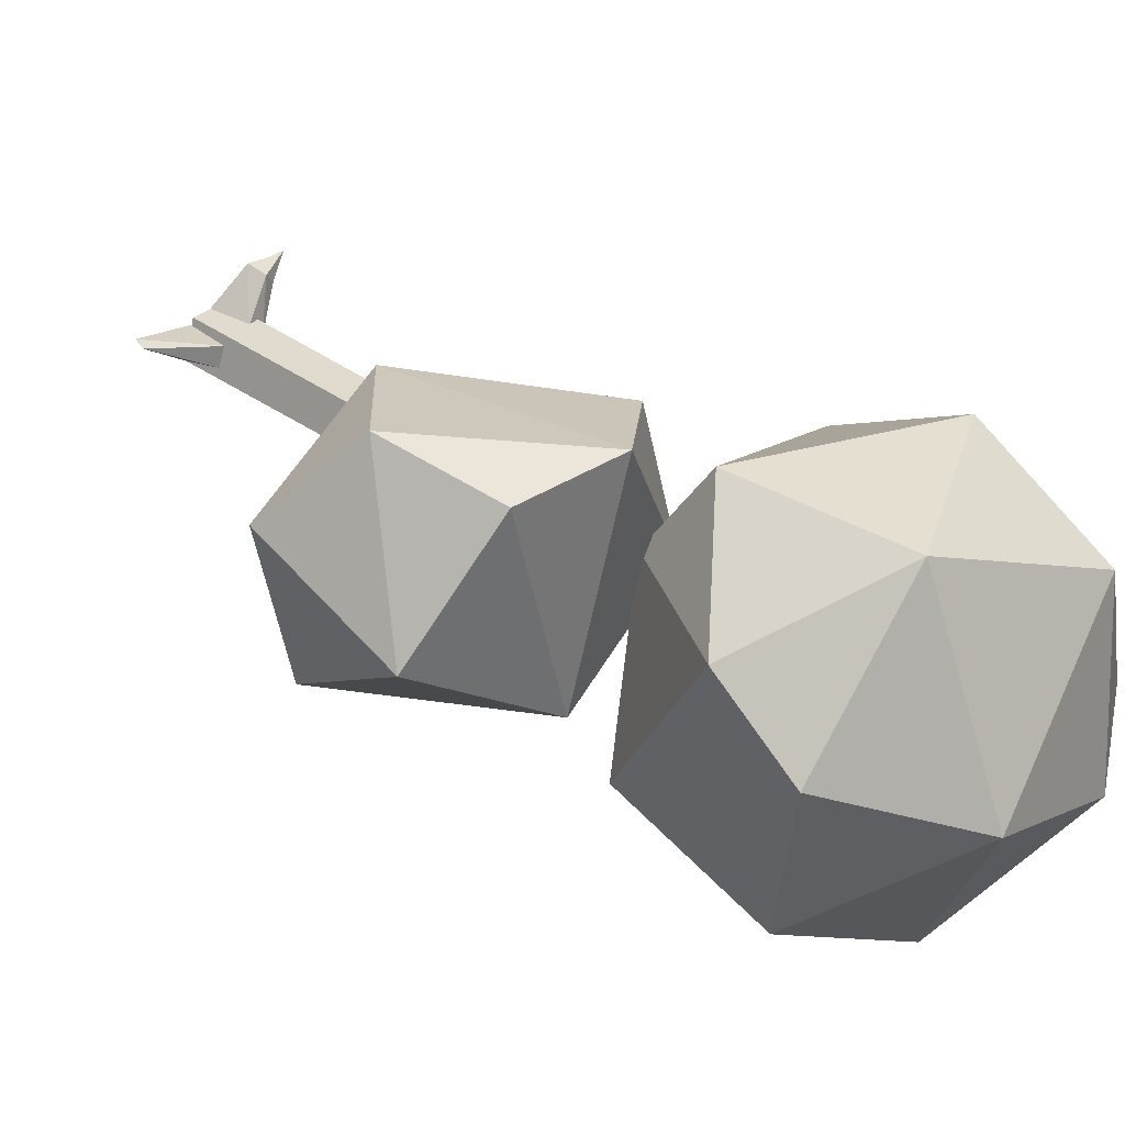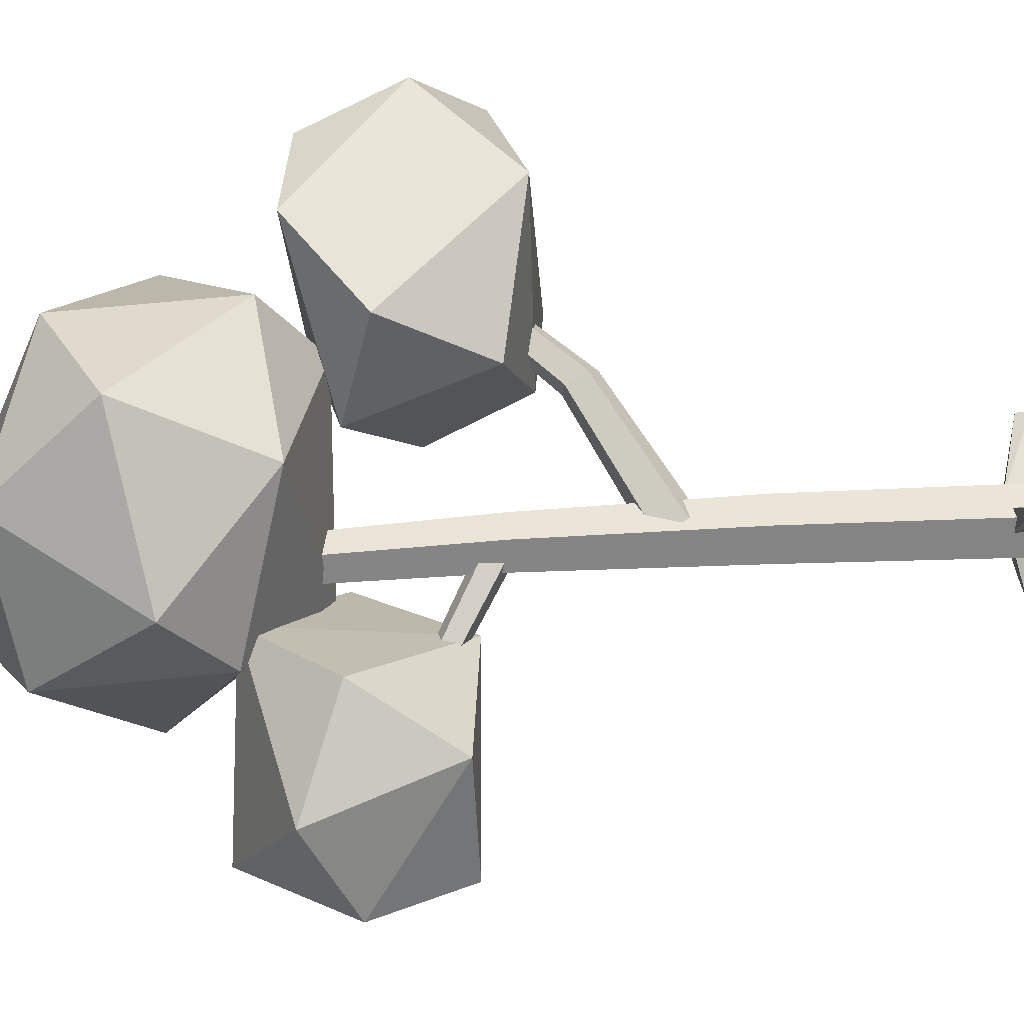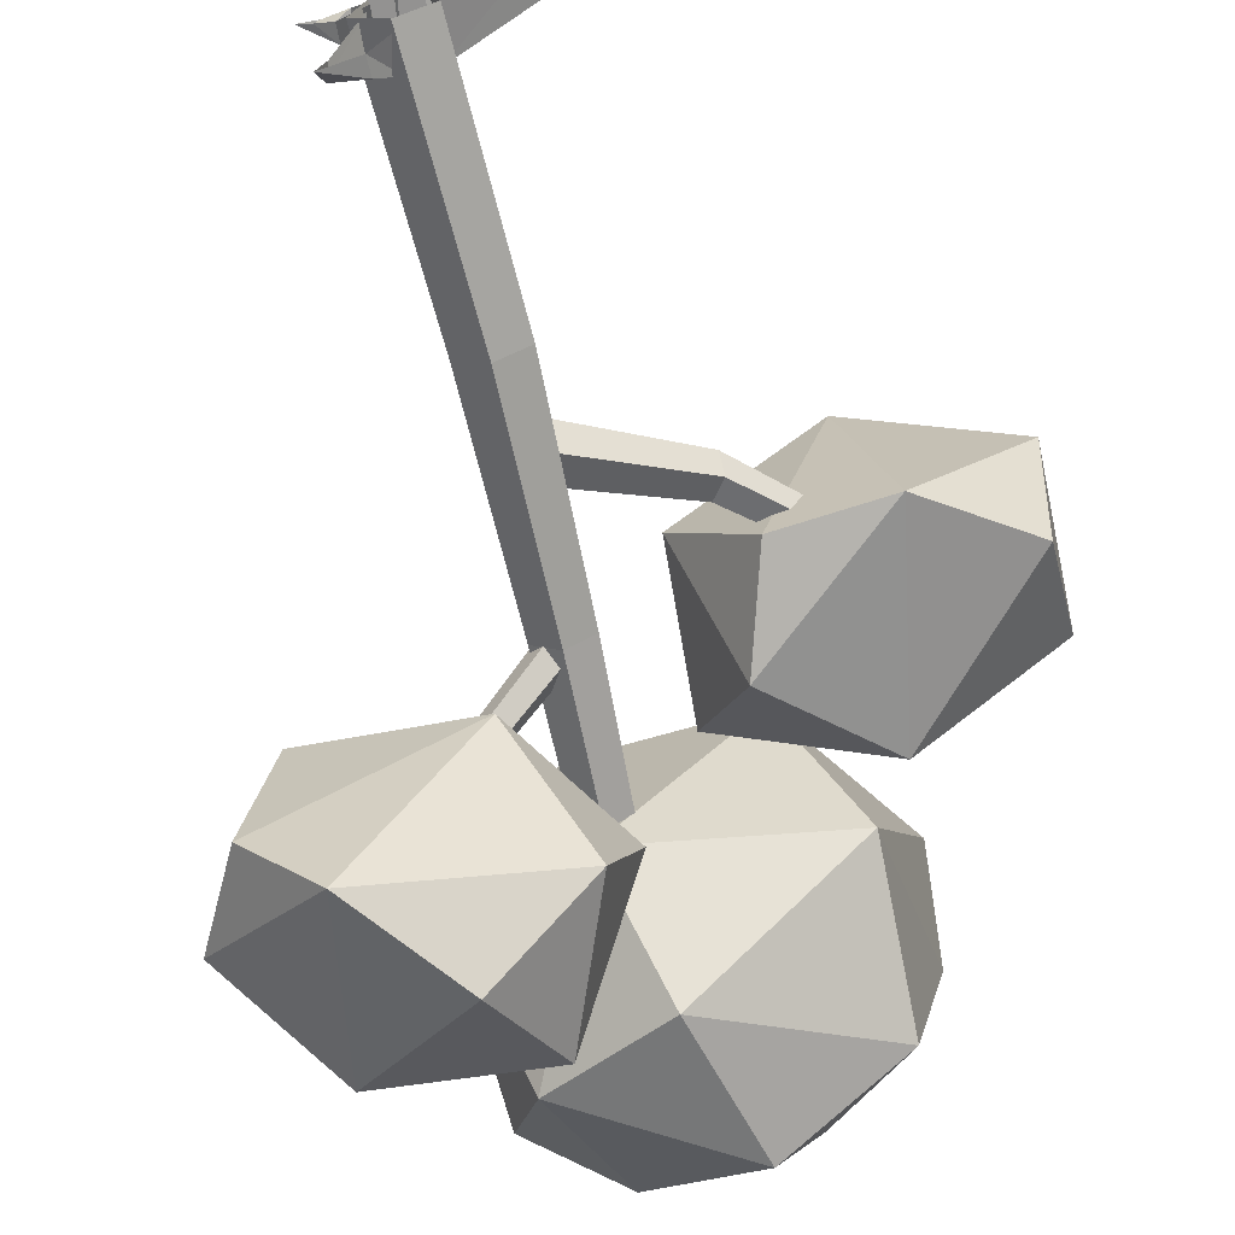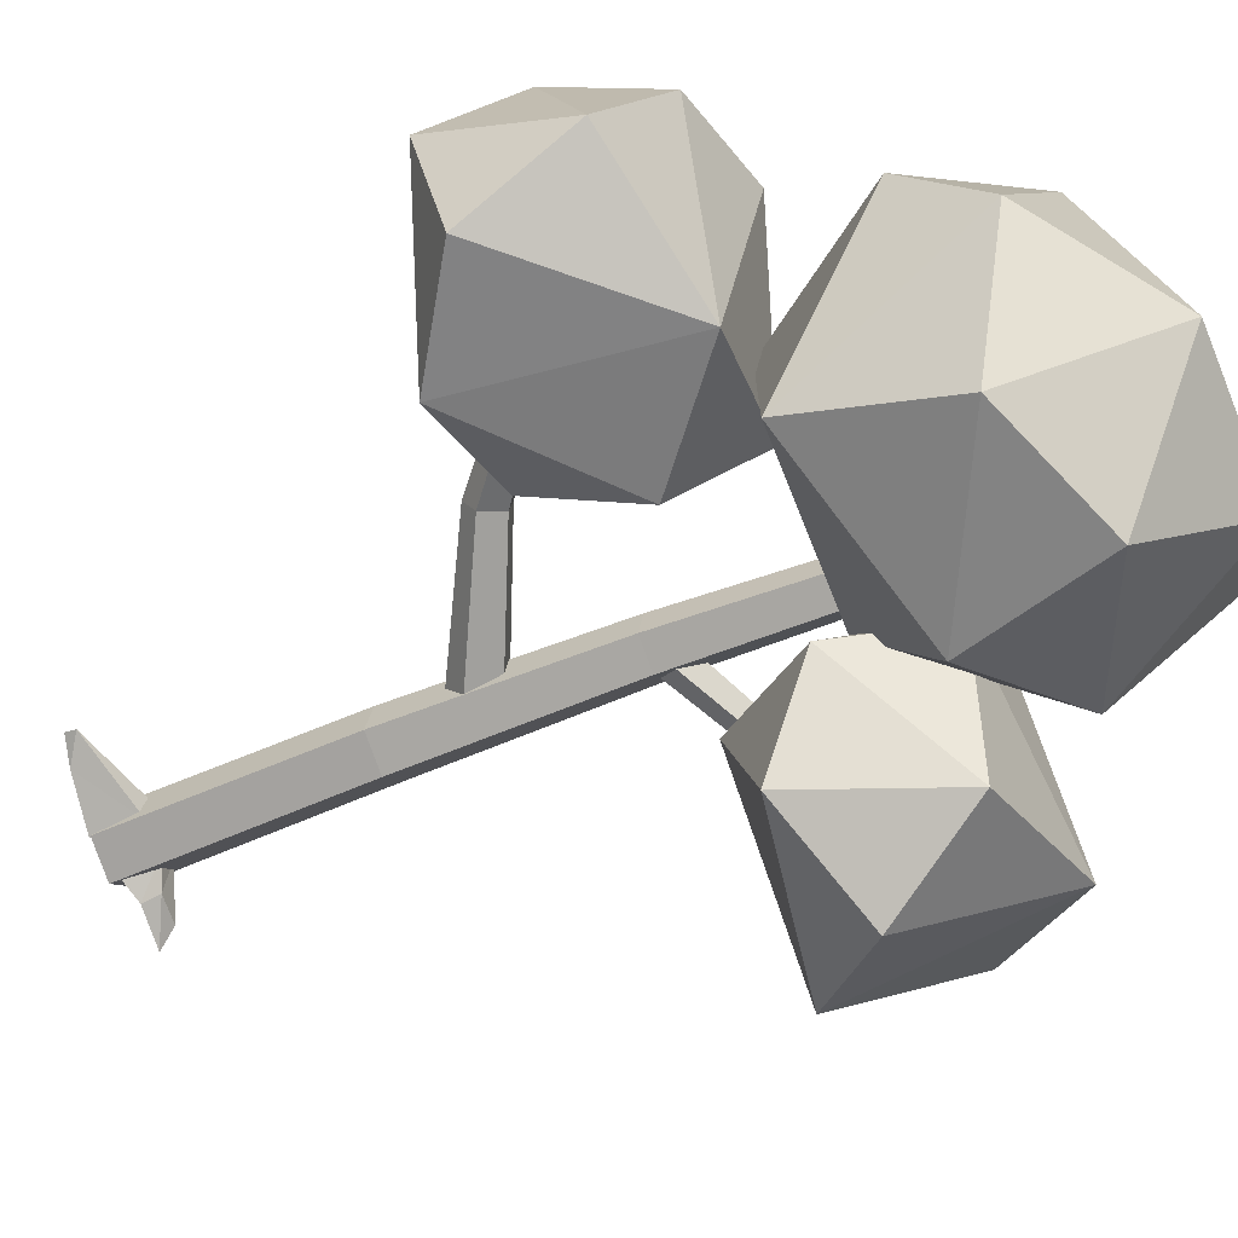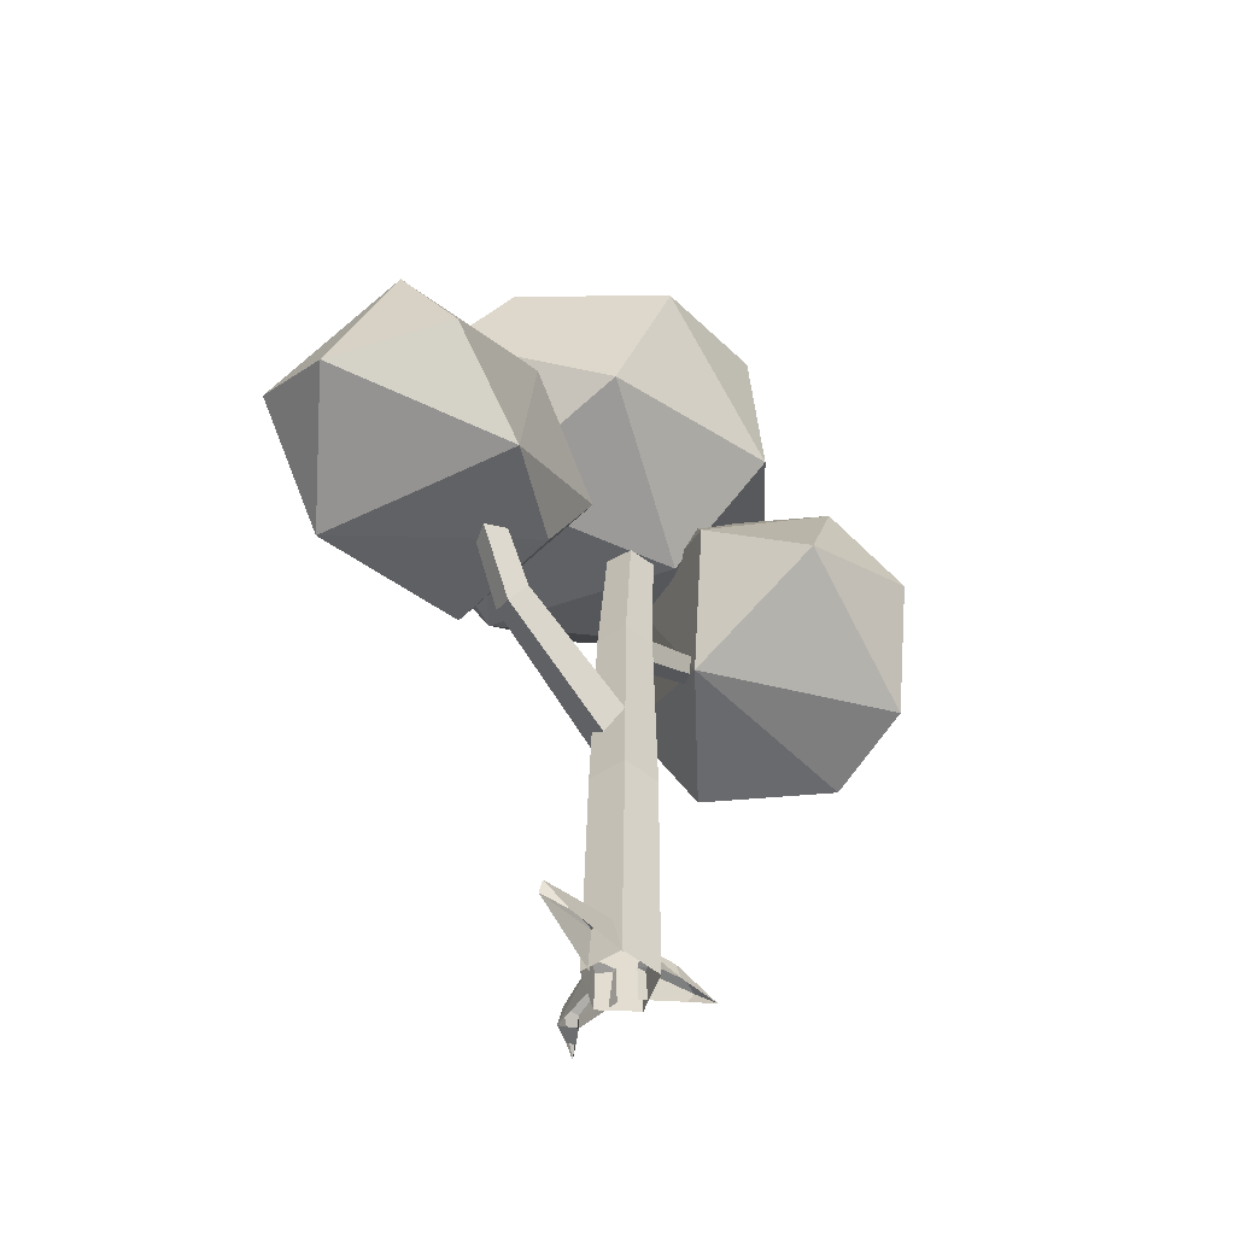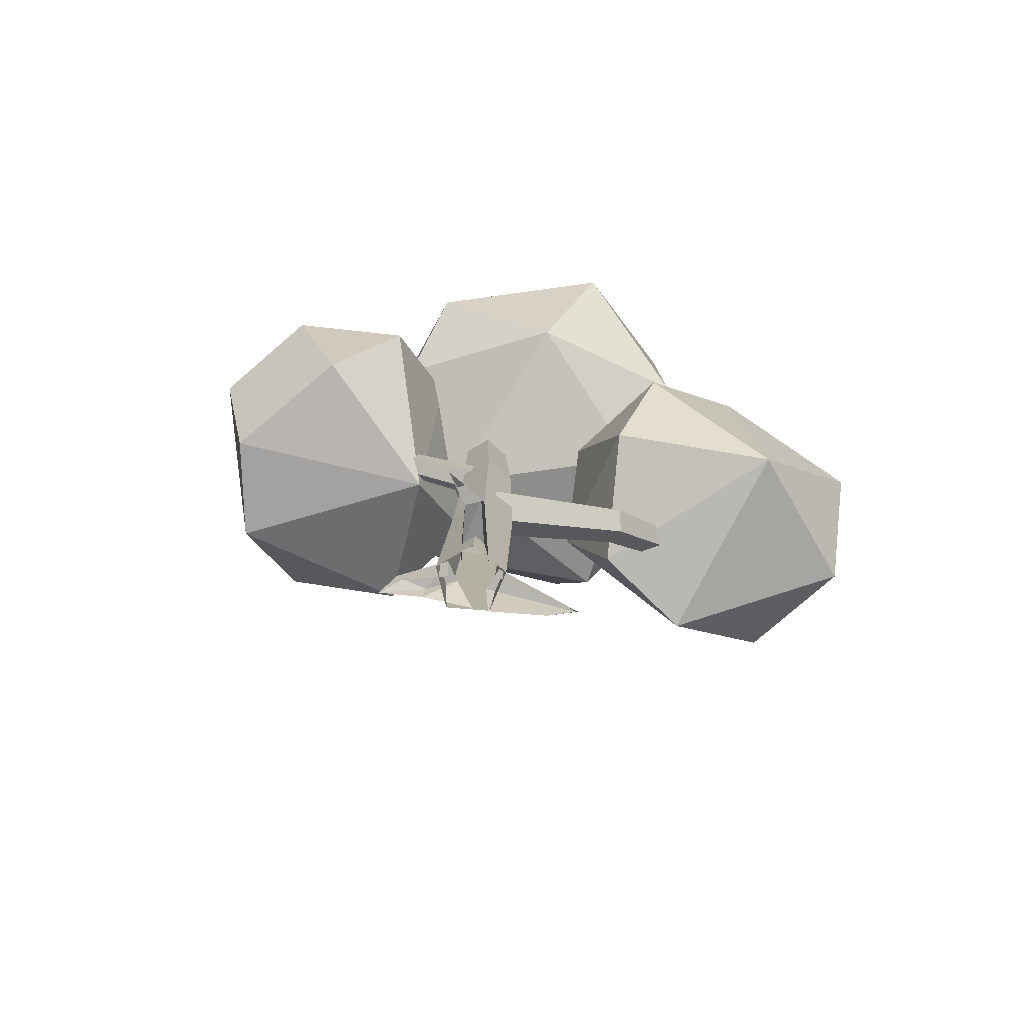
<metadata>
{"format":"obj","ext":"obj","renderer":"f3d","projection":"perspective","resolution":1024,"background":"white","views":[{"elev":31.9,"azim":130.8,"up":"+Z"},{"elev":46.4,"azim":-94.7,"up":"+Z"},{"elev":-64.4,"azim":10.7,"up":"+Z"},{"elev":-47.0,"azim":115.9,"up":"+Z"},{"elev":-59.8,"azim":105.4,"up":"+Y"},{"elev":-75.8,"azim":-40.7,"up":"+Y"}]}
</metadata>
<code>
o tree01_Cylinder.006
v -3.852 -0.0947 1.719
v -3.769 1.152 1.689
v -3.69 -0.0947 1.836
v -3.616 1.152 1.801
v -3.752 -0.0947 2.027
v -3.674 1.152 1.981
v -3.952 -0.0947 2.027
v -3.863 1.152 1.981
v -4.014 -0.0947 1.836
v -3.922 1.152 1.801
v -3.614 3.225 1.757
v -3.726 3.225 1.675
v -3.656 3.225 1.889
v -3.795 3.225 1.889
v -3.838 3.225 1.757
v -3.688 1.527 1.757
v -3.7 1.439 1.882
v -3.792 1.511 1.982
v -3.836 1.644 1.919
v -3.772 1.654 1.779
v -3.075 1.83 2.197
v -3.066 1.899 2.1
v -3.146 1.887 2.275
v -3.181 1.99 2.226
v -3.131 1.997 2.118
v -2.541 2.324 2.283
v -2.534 2.378 2.207
v -2.597 2.368 2.344
v -2.624 2.449 2.305
v -2.585 2.455 2.221
v -3.691 2.317 1.758
v -3.692 2.388 1.833
v -3.761 2.358 1.904
v -3.802 2.268 1.872
v -3.759 2.243 1.782
v -4.29 2.778 1.437
v -4.289 2.727 1.382
v -4.34 2.756 1.489
v -4.37 2.691 1.466
v -4.338 2.673 1.4
v -3.607 2.287 1.79
v -3.657 2.287 1.945
v -3.87 2.287 1.79
v -3.738 2.287 1.695
v -3.819 2.287 1.945
v -3.941 3.208 2.612
v -4.388 3.443 1.855
v -3.534 3.467 1.032
v -2.589 4.127 2.1
v -3.147 4.599 1.821
v -3.087 2.999 2.381
v -2.735 3.164 1.6
v -3.778 3.037 1.579
v -3.146 3.298 2.818
v -4.472 3.75 2.283
v -3.843 3.908 2.96
v -4.121 3.812 1.165
v -4.332 4.328 1.743
v -3.312 4.185 1.041
v -2.576 3.728 2.453
v -2.72 3.934 1.307
v -3.167 4.19 2.799
v -3.971 4.465 2.474
v -3.889 4.571 1.574
v -4.012 2.422 1.554
v -4.164 3.449 1.888
v -4.614 3.018 2.047
v -4.13 2.946 0.4898
v -4.732 3.543 0.9826
v -3.564 2.971 1.391
v -3.658 2.722 0.8608
v -3.798 3.47 1.486
v -3.911 3.448 0.7891
v -4.832 2.517 1.748
v -5.085 3.243 1.676
v -4.945 2.494 1.051
v -5.18 2.993 1.146
v -4.579 2.515 0.649
v -2.667 2.104 3.002
v -2.813 3.186 2.989
v -3.319 2.819 2.838
v -1.925 2.381 2.11
v -2.577 3.095 1.947
v -2.138 2.586 3.132
v -1.888 2.228 2.731
v -2.276 3.102 2.966
v -1.883 2.928 2.405
v -3.361 2.271 2.543
v -3.356 2.972 2.218
v -2.968 2.097 1.982
v -3.106 2.614 1.816
v -2.431 2.014 1.959
v -3.953 -0.008426 1.663
v -3.953 0.08409 1.681
v -3.955 0.1195 1.843
v -3.873 0.132 2.008
v -3.758 -0.08204 1.791
v -4.12 -0.01155 1.549
v -4.101 0.06063 1.644
v -3.949 0.1341 1.932
v -4.092 0.07226 2.13
v -4.149 -0.0113 2.2
v -4.173 -0.01163 2.165
v -4.244 -0.01344 2.199
v -3.695 -0.1022 1.832
v -3.745 0.1344 1.967
v -3.466 -0.06589 1.986
v -3.729 0.1321 1.854
v -3.368 -0.04489 2.089
v -3.358 0.01928 2.069
v -3.944 -0.1022 1.84
v -3.935 -0.1022 1.924
v -4.041 0.08291 2.184
v -4.091 -0.01403 2.128
v -3.849 -0.1022 2.016
v -4.039 -0.03084 2.206
v -4.08 -0.009312 1.665
v -3.858 0.1275 1.797
v -3.757 -0.1022 1.988
v -3.834 0.1761 1.712
v -3.674 0.1761 1.828
v -3.735 0.1761 2.017
v -3.933 0.1761 2.017
v -3.994 0.1761 1.828
f 120 2 4 121
f 121 4 6 122
f 122 6 8 123
f 42 41 11 13
f 123 8 10 124
f 124 10 2 120
f 9 124 120 1
f 44 43 15 12
f 41 44 12 11
f 45 42 13 14
f 43 45 14 15
f 22 25 30 27
f 19 18 23 24
f 17 16 22 21
f 20 19 24 25
f 18 17 21 23
f 16 20 25 22
f 24 23 28 29
f 21 22 27 26
f 25 24 29 30
f 23 21 26 28
f 31 35 40 37
f 34 33 38 39
f 32 31 37 36
f 35 34 39 40
f 33 32 36 38
f 10 8 45 43
f 8 6 42 45
f 4 2 44 41
f 2 10 43 44
f 6 4 41 42
f 94 93 98
f 95 118 94
f 117 99 98
f 93 118 97
f 115 96 116
f 95 94 99
f 113 101 104
f 100 112 101
f 96 100 113
f 116 113 102
f 101 103 104
f 106 109 110
f 107 108 110
f 107 110 109
f 102 103 114 116
f 101 113 100
f 101 112 114
f 101 114 103
f 113 116 96
f 104 102 113
f 111 95 99
f 99 117 111
f 94 118 93
f 98 99 94
f 109 106 119
f 110 108 106
f 105 108 107
f 7 123 124 9
f 5 122 123 7
f 3 121 122 5
f 1 120 121 3
f 53 51 46
f 53 46 47
f 51 52 60
f 46 54 56
f 52 48 61
f 51 60 54
f 47 55 58
f 48 57 59
f 49 61 50
f 61 59 50
f 50 59 64
f 64 63 50
f 64 58 63
f 63 62 50
f 63 56 62
f 62 49 50
f 62 60 49
f 52 61 49
f 57 64 59
f 55 63 58
f 54 60 62
f 61 48 59
f 57 58 64
f 57 47 58
f 55 56 63
f 55 46 56
f 56 54 62
f 60 52 49
f 52 53 48
f 53 57 48
f 53 47 57
f 47 46 55
f 51 53 52
f 46 51 54
f 65 70 66
f 65 66 67
f 65 67 74
f 67 66 75
f 70 71 73
f 65 78 71
f 68 78 69
f 78 77 69
f 78 76 77
f 77 75 69
f 73 68 69
f 71 78 68
f 74 77 76
f 66 72 69
f 72 73 69
f 71 68 73
f 78 65 76
f 65 74 76
f 74 75 77
f 74 67 75
f 75 66 69
f 72 70 73
f 71 70 65
f 66 70 72
f 79 84 80
f 79 80 81
f 79 81 88
f 81 80 89
f 84 85 87
f 79 92 85
f 82 92 83
f 92 91 83
f 92 90 91
f 91 89 83
f 87 82 83
f 85 92 82
f 88 91 90
f 80 86 83
f 86 87 83
f 85 82 87
f 92 79 90
f 79 88 90
f 88 89 91
f 88 81 89
f 89 80 83
f 86 84 87
f 85 84 79
f 80 84 86

</code>
